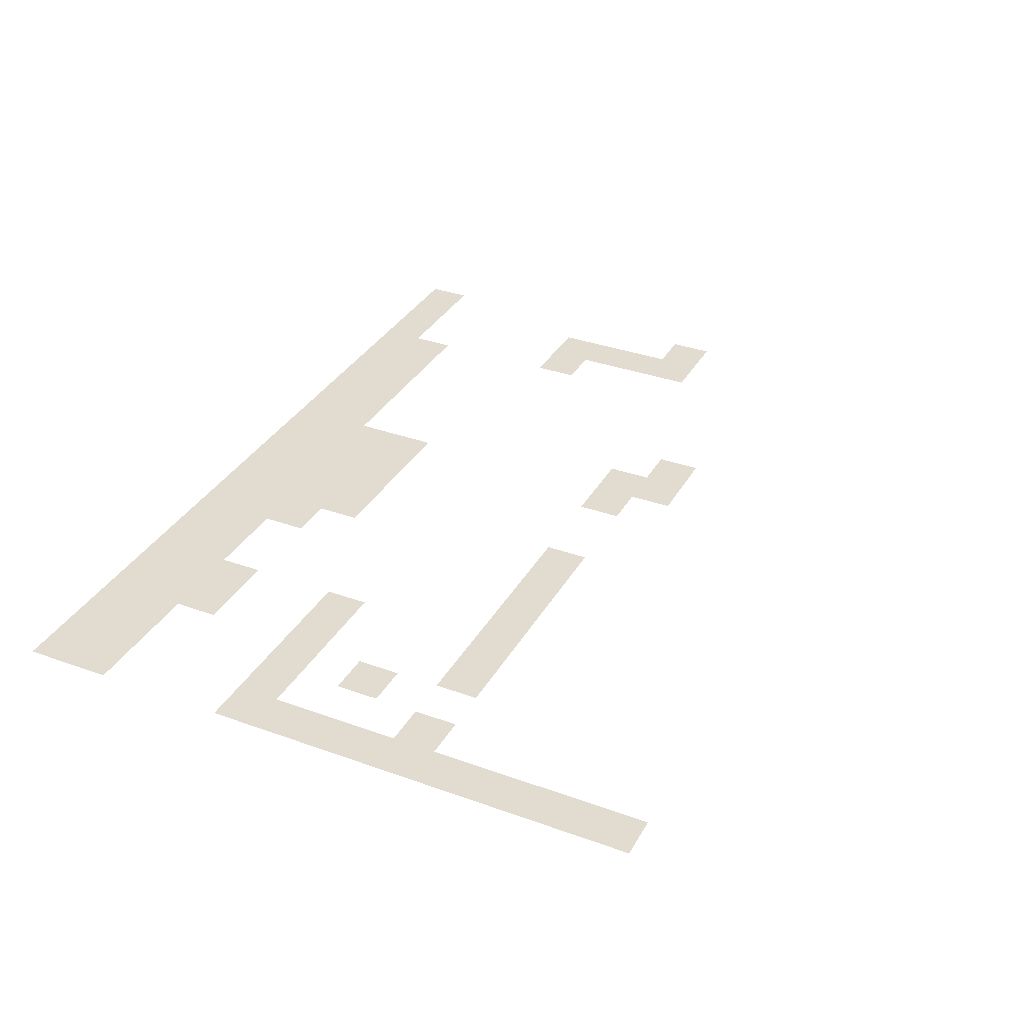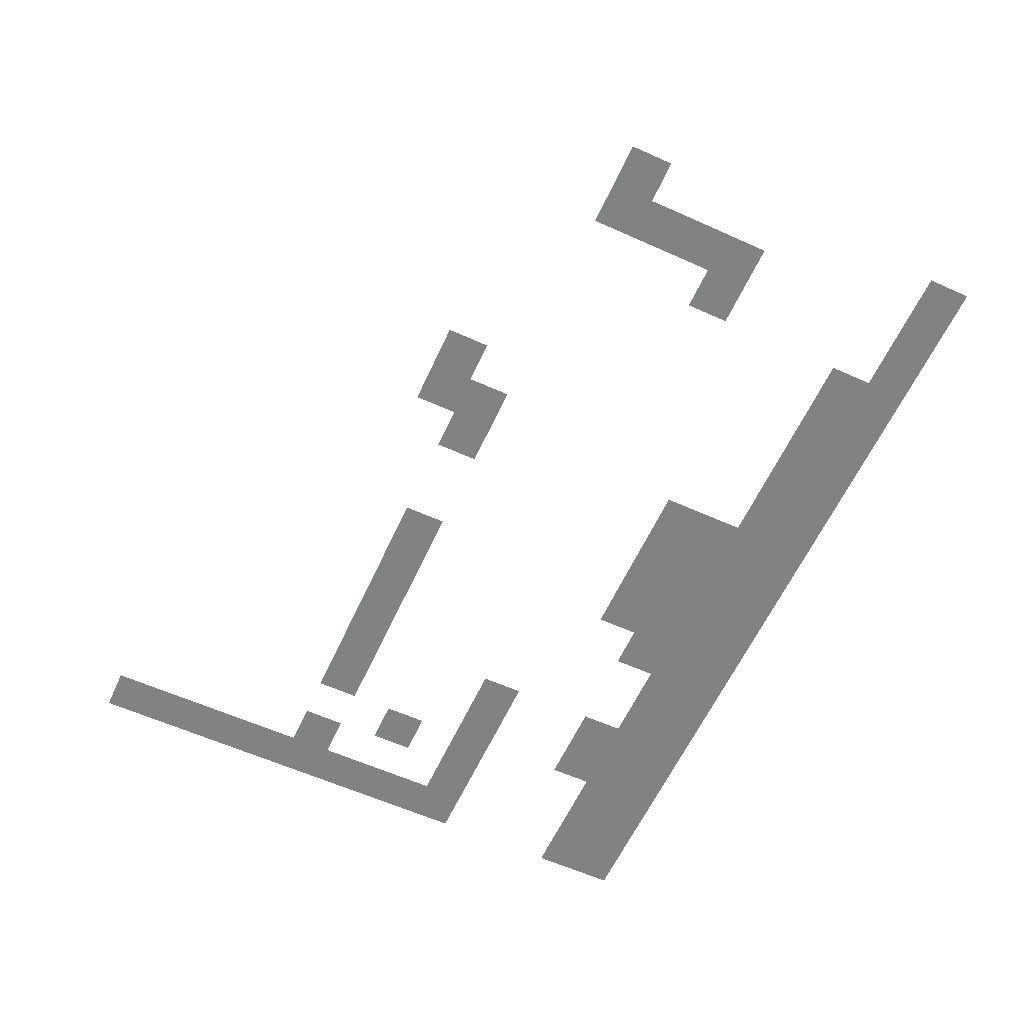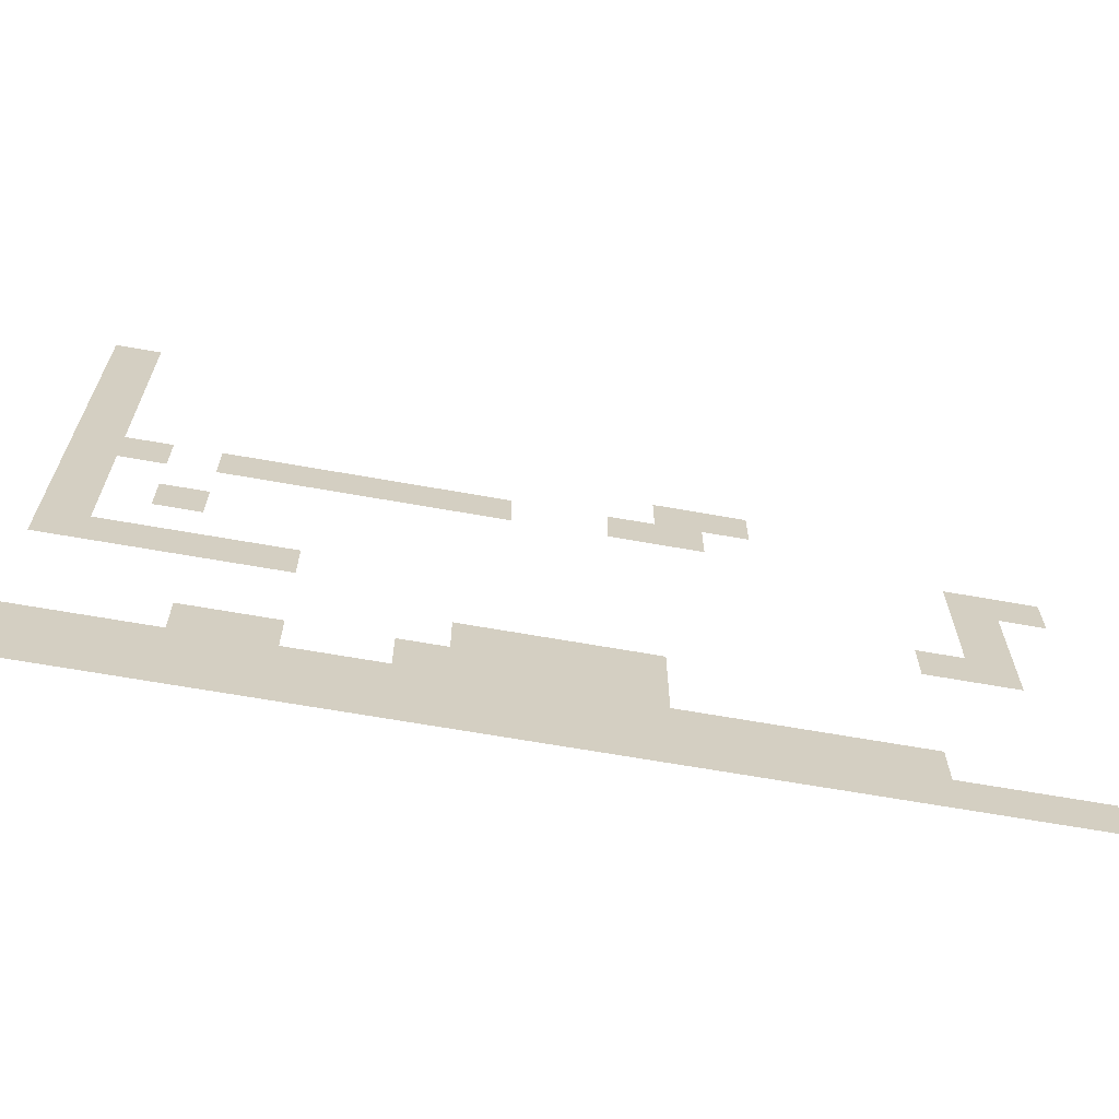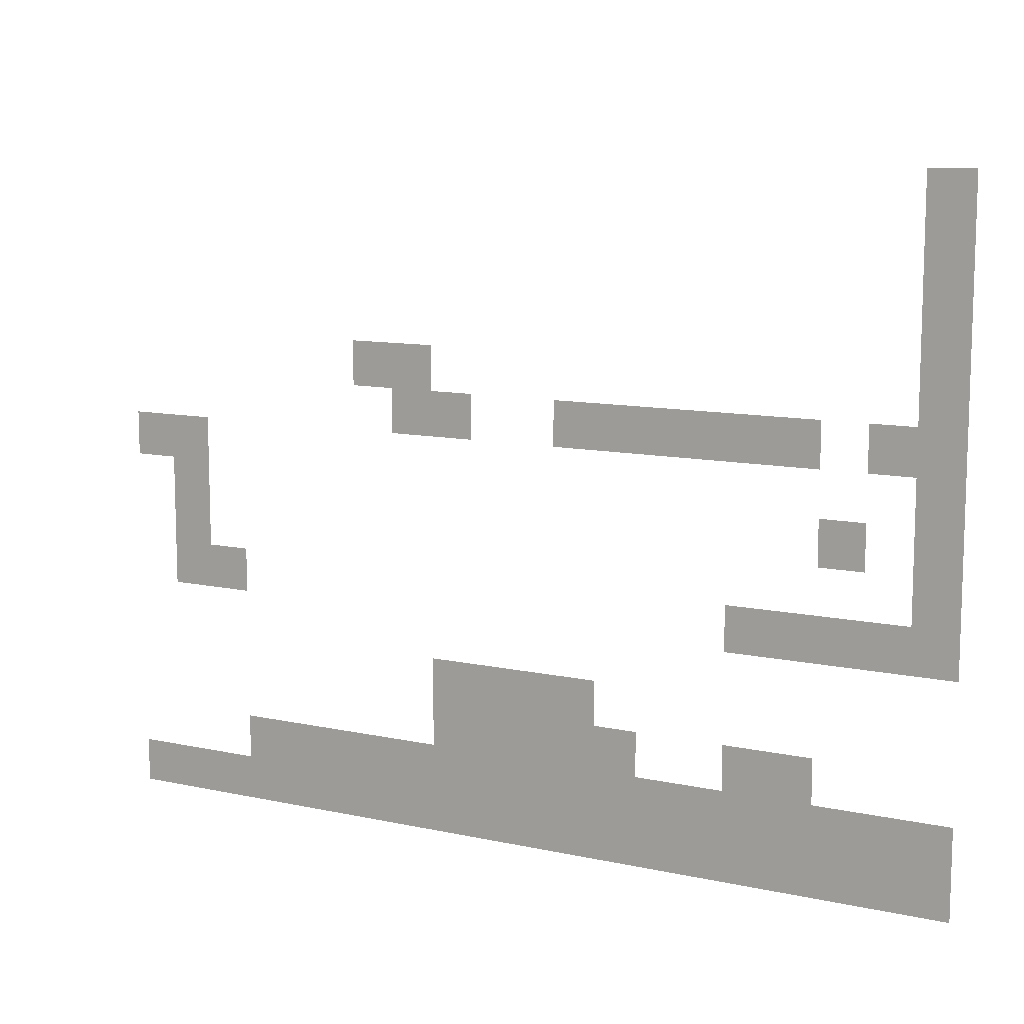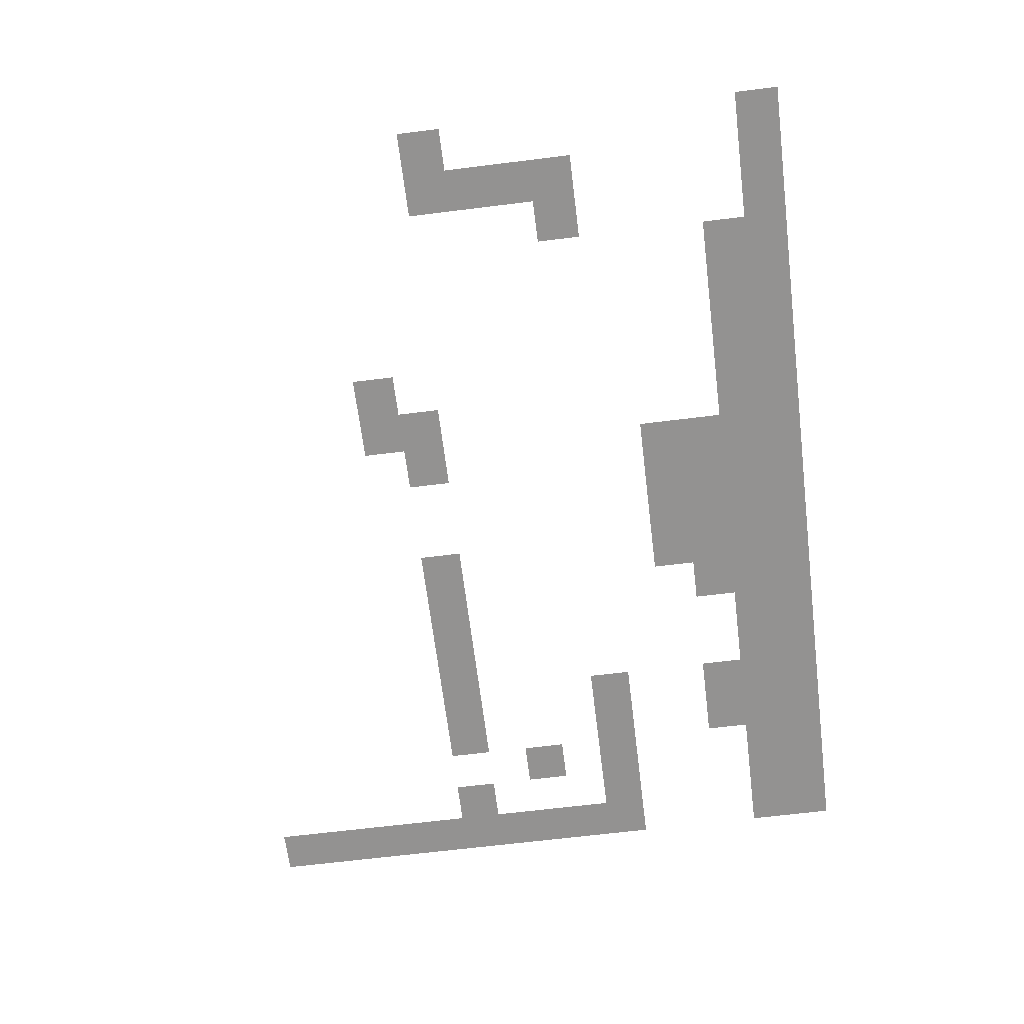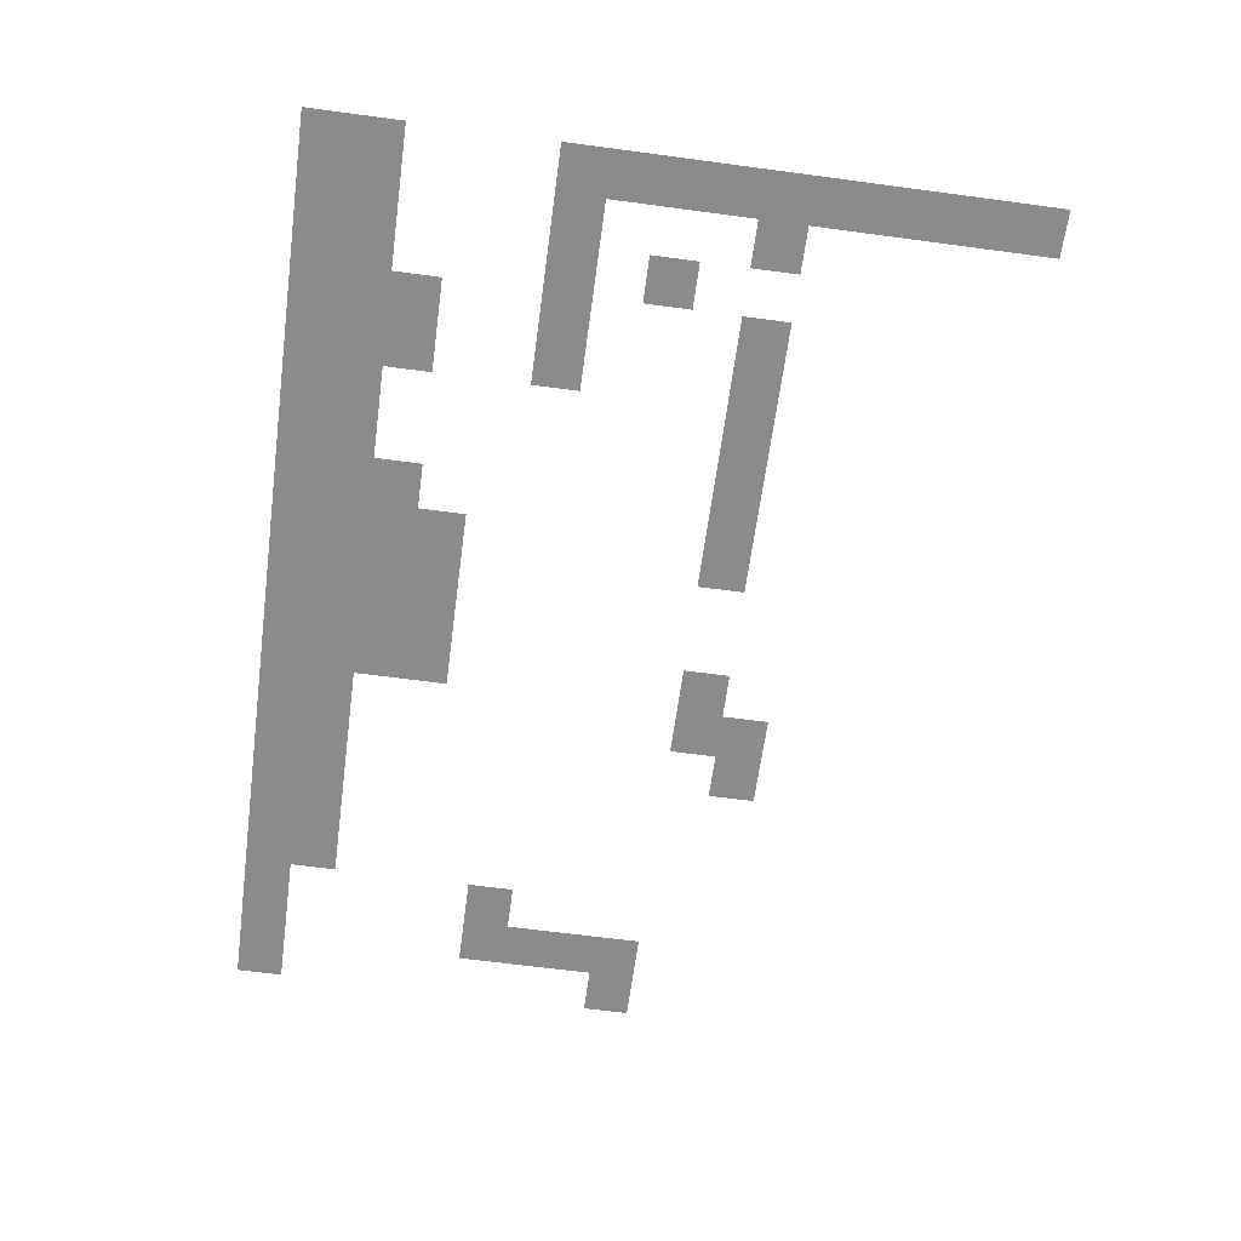
<metadata>
{"format":"obj","ext":"obj","renderer":"f3d","projection":"perspective","resolution":1024,"background":"white","views":[{"elev":34.4,"azim":115.9,"up":"+Z"},{"elev":-60.6,"azim":-114.6,"up":"+Z"},{"elev":-65.1,"azim":169.8,"up":"+Y"},{"elev":10.8,"azim":28.5,"up":"+Y"},{"elev":-66.4,"azim":-82.9,"up":"+Z"},{"elev":-64.0,"azim":82.3,"up":"+Z"}]}
</metadata>
<code>
v 0 -100 0
v -10 -100 0
v -10 -90 0
v 0 -90 0
v 0 -110 0
v -10 -110 0
v -20 -110 0
v -20 -100 0
v -30 -110 0
v -40 -110 0
v -40 -100 0
v -30 -100 0
v -50 -110 0
v -50 -100 0
v -60 -110 0
v -60 -100 0
v -70 -110 0
v -70 -100 0
v 0 -120 0
v -10 -120 0
v -180 -120 0
v -190 -120 0
v -190 -110 0
v -180 -110 0
v -200 -120 0
v -200 -110 0
v 0 -130 0
v -10 -130 0
v -20 -130 0
v -30 -130 0
v -30 -120 0
v -20 -120 0
v -180 -130 0
v -190 -130 0
v 0 -140 0
v -10 -140 0
v -180 -140 0
v -190 -140 0
v 0 -150 0
v -10 -150 0
v -20 -150 0
v -20 -140 0
v -30 -150 0
v -30 -140 0
v -40 -150 0
v -40 -140 0
v -50 -150 0
v -50 -140 0
v -170 -150 0
v -180 -150 0
v -170 -140 0
v -190 -150 0
v -80 -170 0
v -90 -170 0
v -90 -160 0
v -80 -160 0
v -100 -170 0
v -100 -160 0
v -110 -170 0
v -110 -160 0
v -120 -170 0
v -120 -160 0
v -70 -180 0
v -80 -180 0
v -70 -170 0
v -90 -180 0
v -100 -180 0
v -110 -180 0
v -120 -180 0
v 0 -190 0
v -10 -190 0
v -10 -180 0
v 0 -180 0
v -20 -190 0
v -20 -180 0
v -30 -190 0
v -30 -180 0
v -40 -190 0
v -40 -180 0
v -50 -190 0
v -50 -180 0
v -60 -190 0
v -60 -180 0
v -70 -190 0
v -80 -190 0
v -90 -190 0
v -100 -190 0
v -110 -190 0
v -120 -190 0
v -130 -190 0
v -130 -180 0
v -140 -190 0
v -140 -180 0
v -150 -190 0
v -150 -180 0
v -160 -190 0
v -160 -180 0
v -170 -190 0
v -170 -180 0
v 0 -200 0
v -10 -200 0
v -20 -200 0
v -30 -200 0
v -40 -200 0
v -50 -200 0
v -60 -200 0
v -70 -200 0
v -80 -200 0
v -90 -200 0
v -100 -200 0
v -110 -200 0
v -120 -200 0
v -130 -200 0
v -140 -200 0
v -150 -200 0
v -160 -200 0
v -170 -200 0
v -180 -200 0
v -180 -190 0
v -190 -200 0
v -190 -190 0
v -200 -200 0
v -200 -190 0
v -40 -170 0
v -30 -170 0
v -50 -170 0
v 0 -60 0
v -10 -60 0
v -10 -50 0
v 0 -50 0
v 0 -70 0
v -10 -70 0
v 0 -80 0
v -10 -80 0
v -120 -100 0
v -130 -100 0
v -130 -90 0
v -120 -90 0
v -140 -100 0
v -140 -90 0
v -80 -110 0
v -80 -100 0
v -90 -110 0
v -90 -100 0
v -110 -110 0
v -120 -110 0
v -110 -100 0
v -130 -110 0
g mesh_[00]_[13]
f 1 2 3 4
f 5 6 2 1
f 6 7 8 2
f 9 10 11 12
f 10 13 14 11
f 13 15 16 14
f 15 17 18 16
f 19 20 6 5
f 27 28 20 19
f 29 30 31 32
f 35 36 28 27
f 39 40 36 35
f 64 66 54 53
f 66 67 57 54
f 67 68 59 57
f 68 69 61 59
f 84 85 64 63
f 85 86 66 64
f 86 87 67 66
f 87 88 68 67
f 88 89 69 68
f 92 94 95 93
f 94 96 97 95
f 100 101 71 70
f 101 102 74 71
f 102 103 76 74
f 103 104 78 76
f 104 105 80 78
f 105 106 82 80
f 106 107 84 82
f 107 108 85 84
f 108 109 86 85
f 109 110 87 86
f 110 111 88 87
f 111 112 89 88
f 112 113 90 89
f 113 114 92 90
f 114 115 94 92
f 115 116 96 94
f 116 117 98 96
f 117 118 119 98
f 118 120 121 119
f 120 122 123 121
g mesh_[00]_[08]
f 21 22 23 24
f 22 25 26 23
f 33 34 22 21
f 37 38 34 33
f 49 50 37 51
f 50 52 38 37
g mesh_[00]_[12]
f 40 41 42 36
f 41 43 44 42
f 43 45 46 44
f 45 47 48 46
f 53 54 55 56
f 54 57 58 55
f 57 59 60 58
f 59 61 62 60
f 63 64 53 65
f 70 71 72 73
f 71 74 75 72
f 74 76 77 75
f 76 78 79 77
f 78 80 81 79
f 80 82 83 81
f 82 84 63 83
f 89 90 91 69
f 90 92 93 91
f 96 98 99 97
g mesh_[03]_[14]
f 49 50 37 51
g mesh_[08]_[16]
f 77 79 124 125
f 79 81 126 124
g mesh_[09]_[12]
f 127 128 129 130
f 135 136 137 138
f 136 139 140 137
f 6 7 8 2
f 9 10 11 12
f 10 13 14 11
f 13 15 16 14
f 15 17 18 16
f 17 141 142 18
f 141 143 144 142
f 145 146 135 147
f 29 30 31 32
g mesh_[09]_[13]
f 131 132 128 127
f 133 134 132 131
f 4 3 134 133
f 146 148 136 135
g mesh_[09]_[06]
f 21 22 23 24
f 37 38 34 33
g mesh_[09]_[09]
f 64 66 54 53
f 67 68 59 57
f 84 85 64 63
f 86 87 67 66
f 88 89 69 68
f 100 101 71 70
f 102 103 76 74
f 104 105 80 78
f 106 107 84 82
f 108 109 86 85
f 110 111 88 87
f 112 113 90 89
f 114 115 94 92
f 116 117 98 96
f 118 120 121 119

</code>
